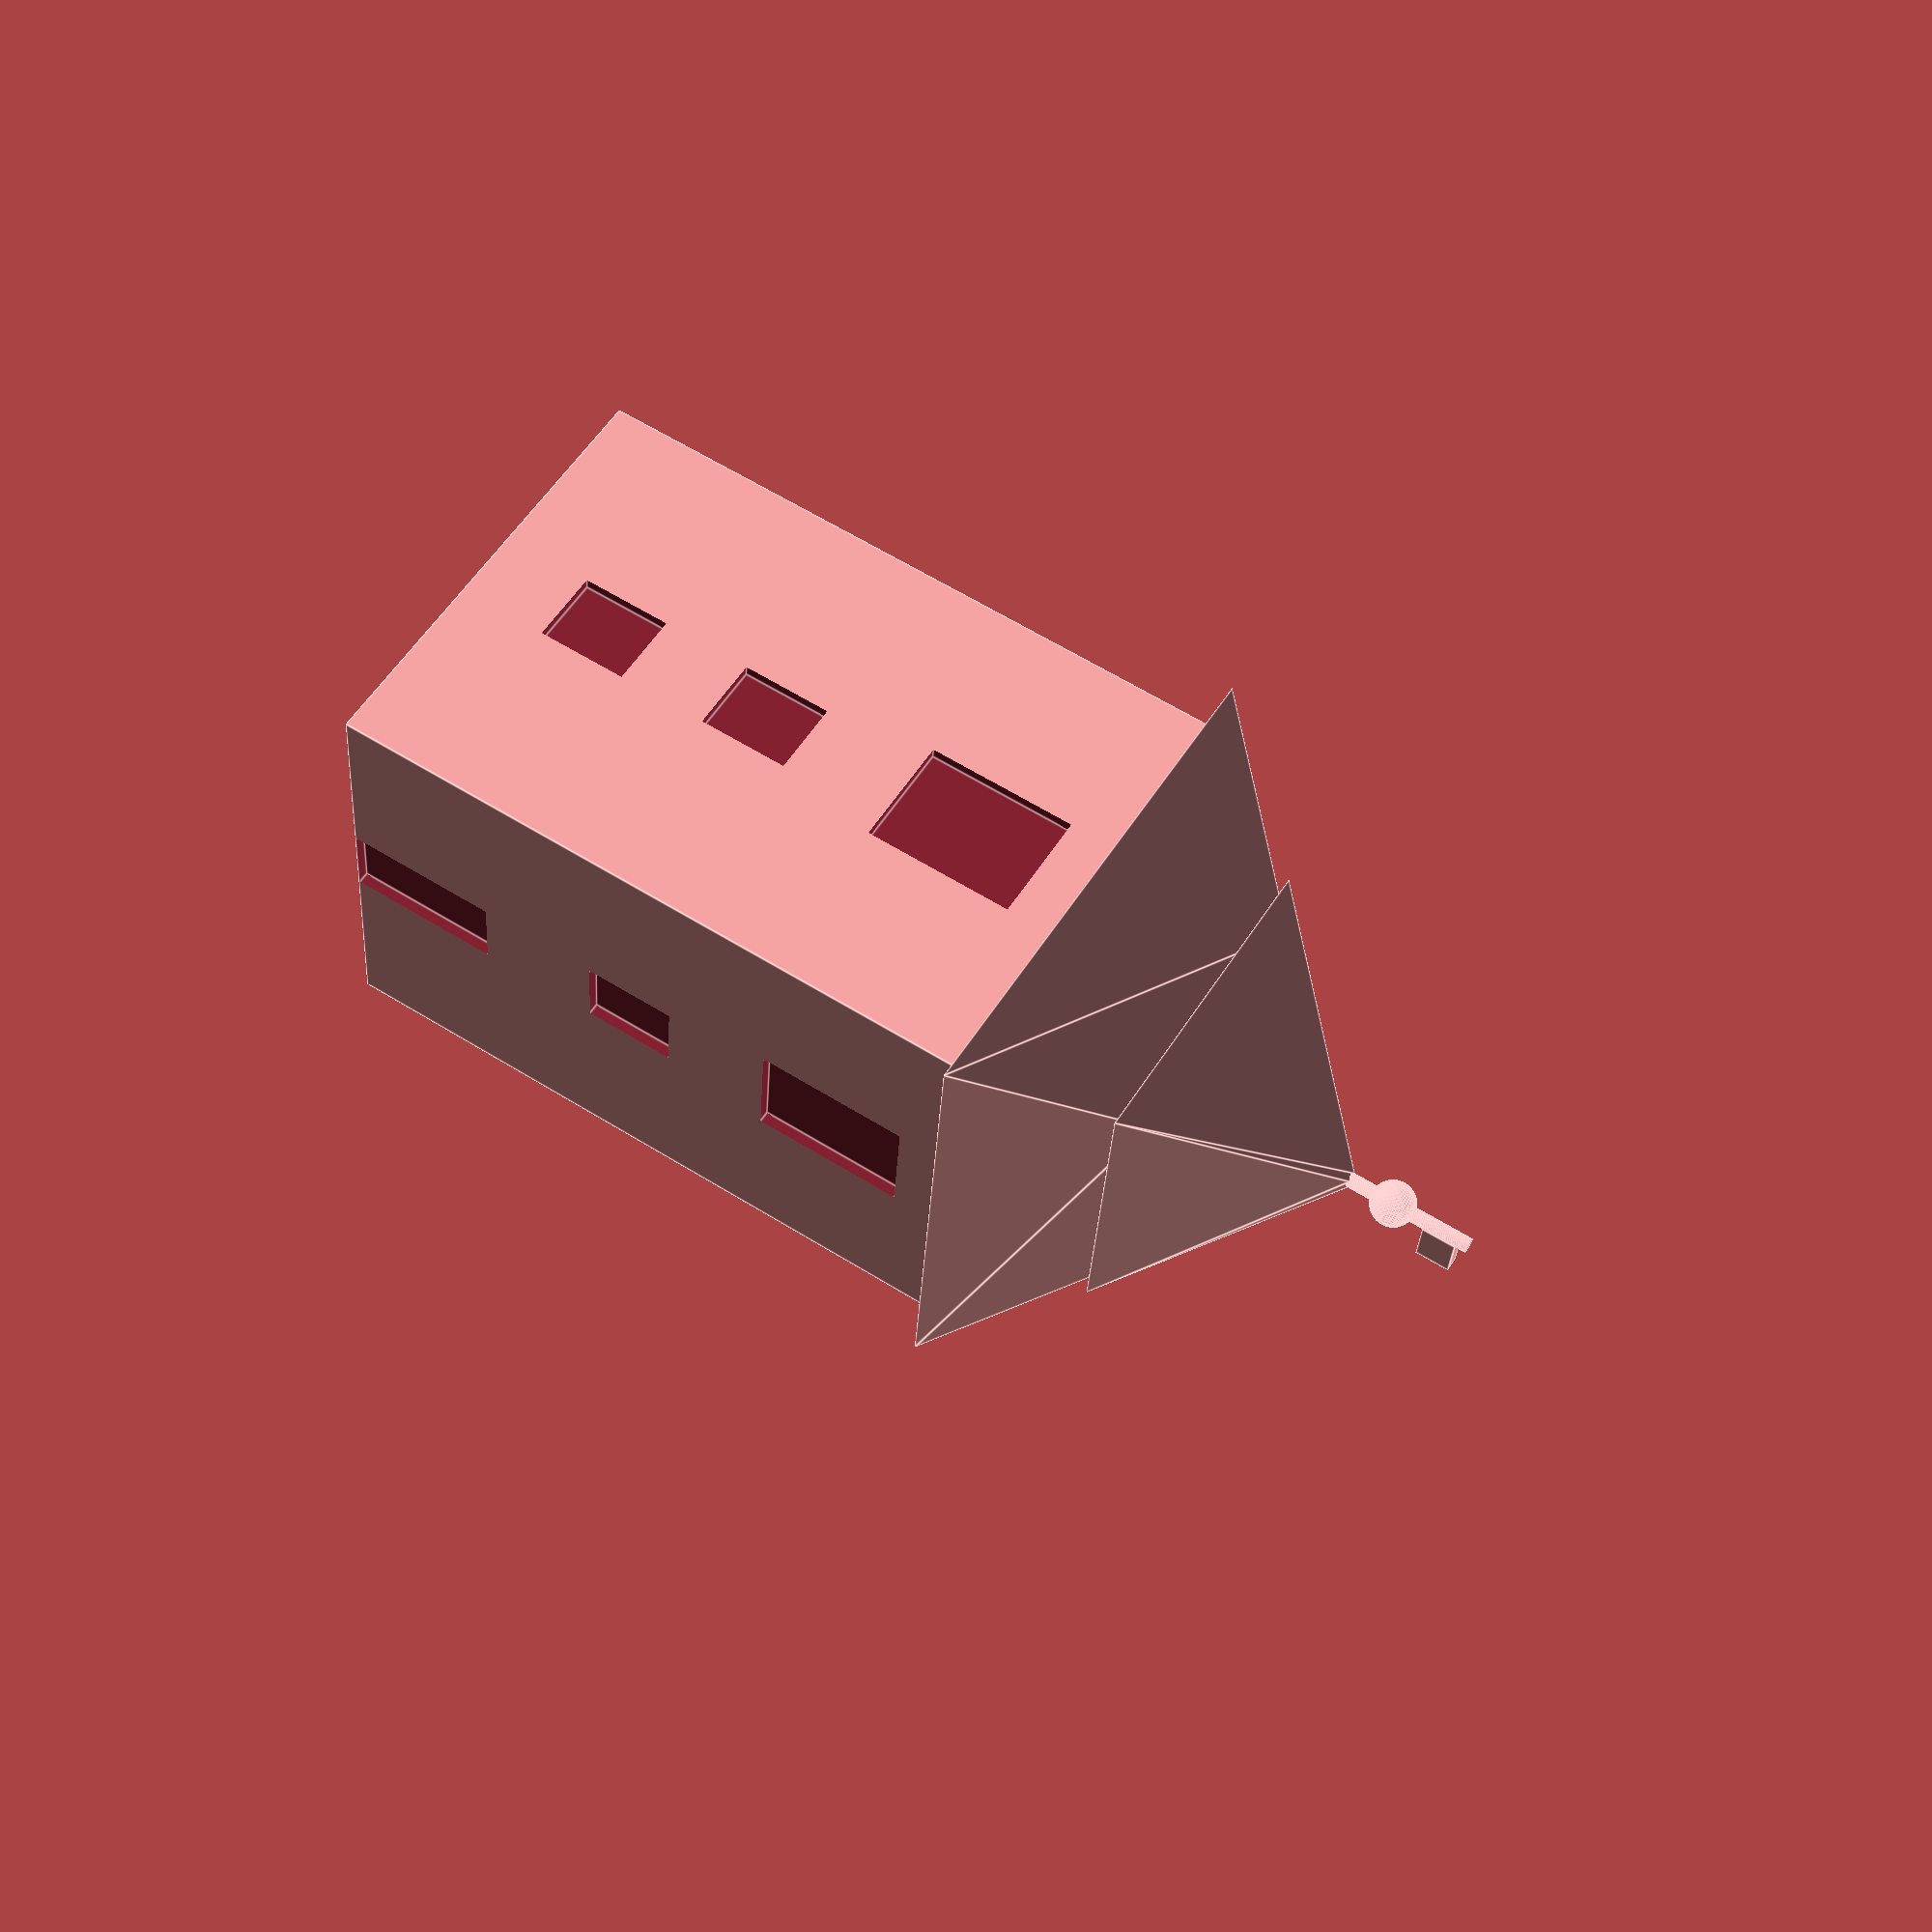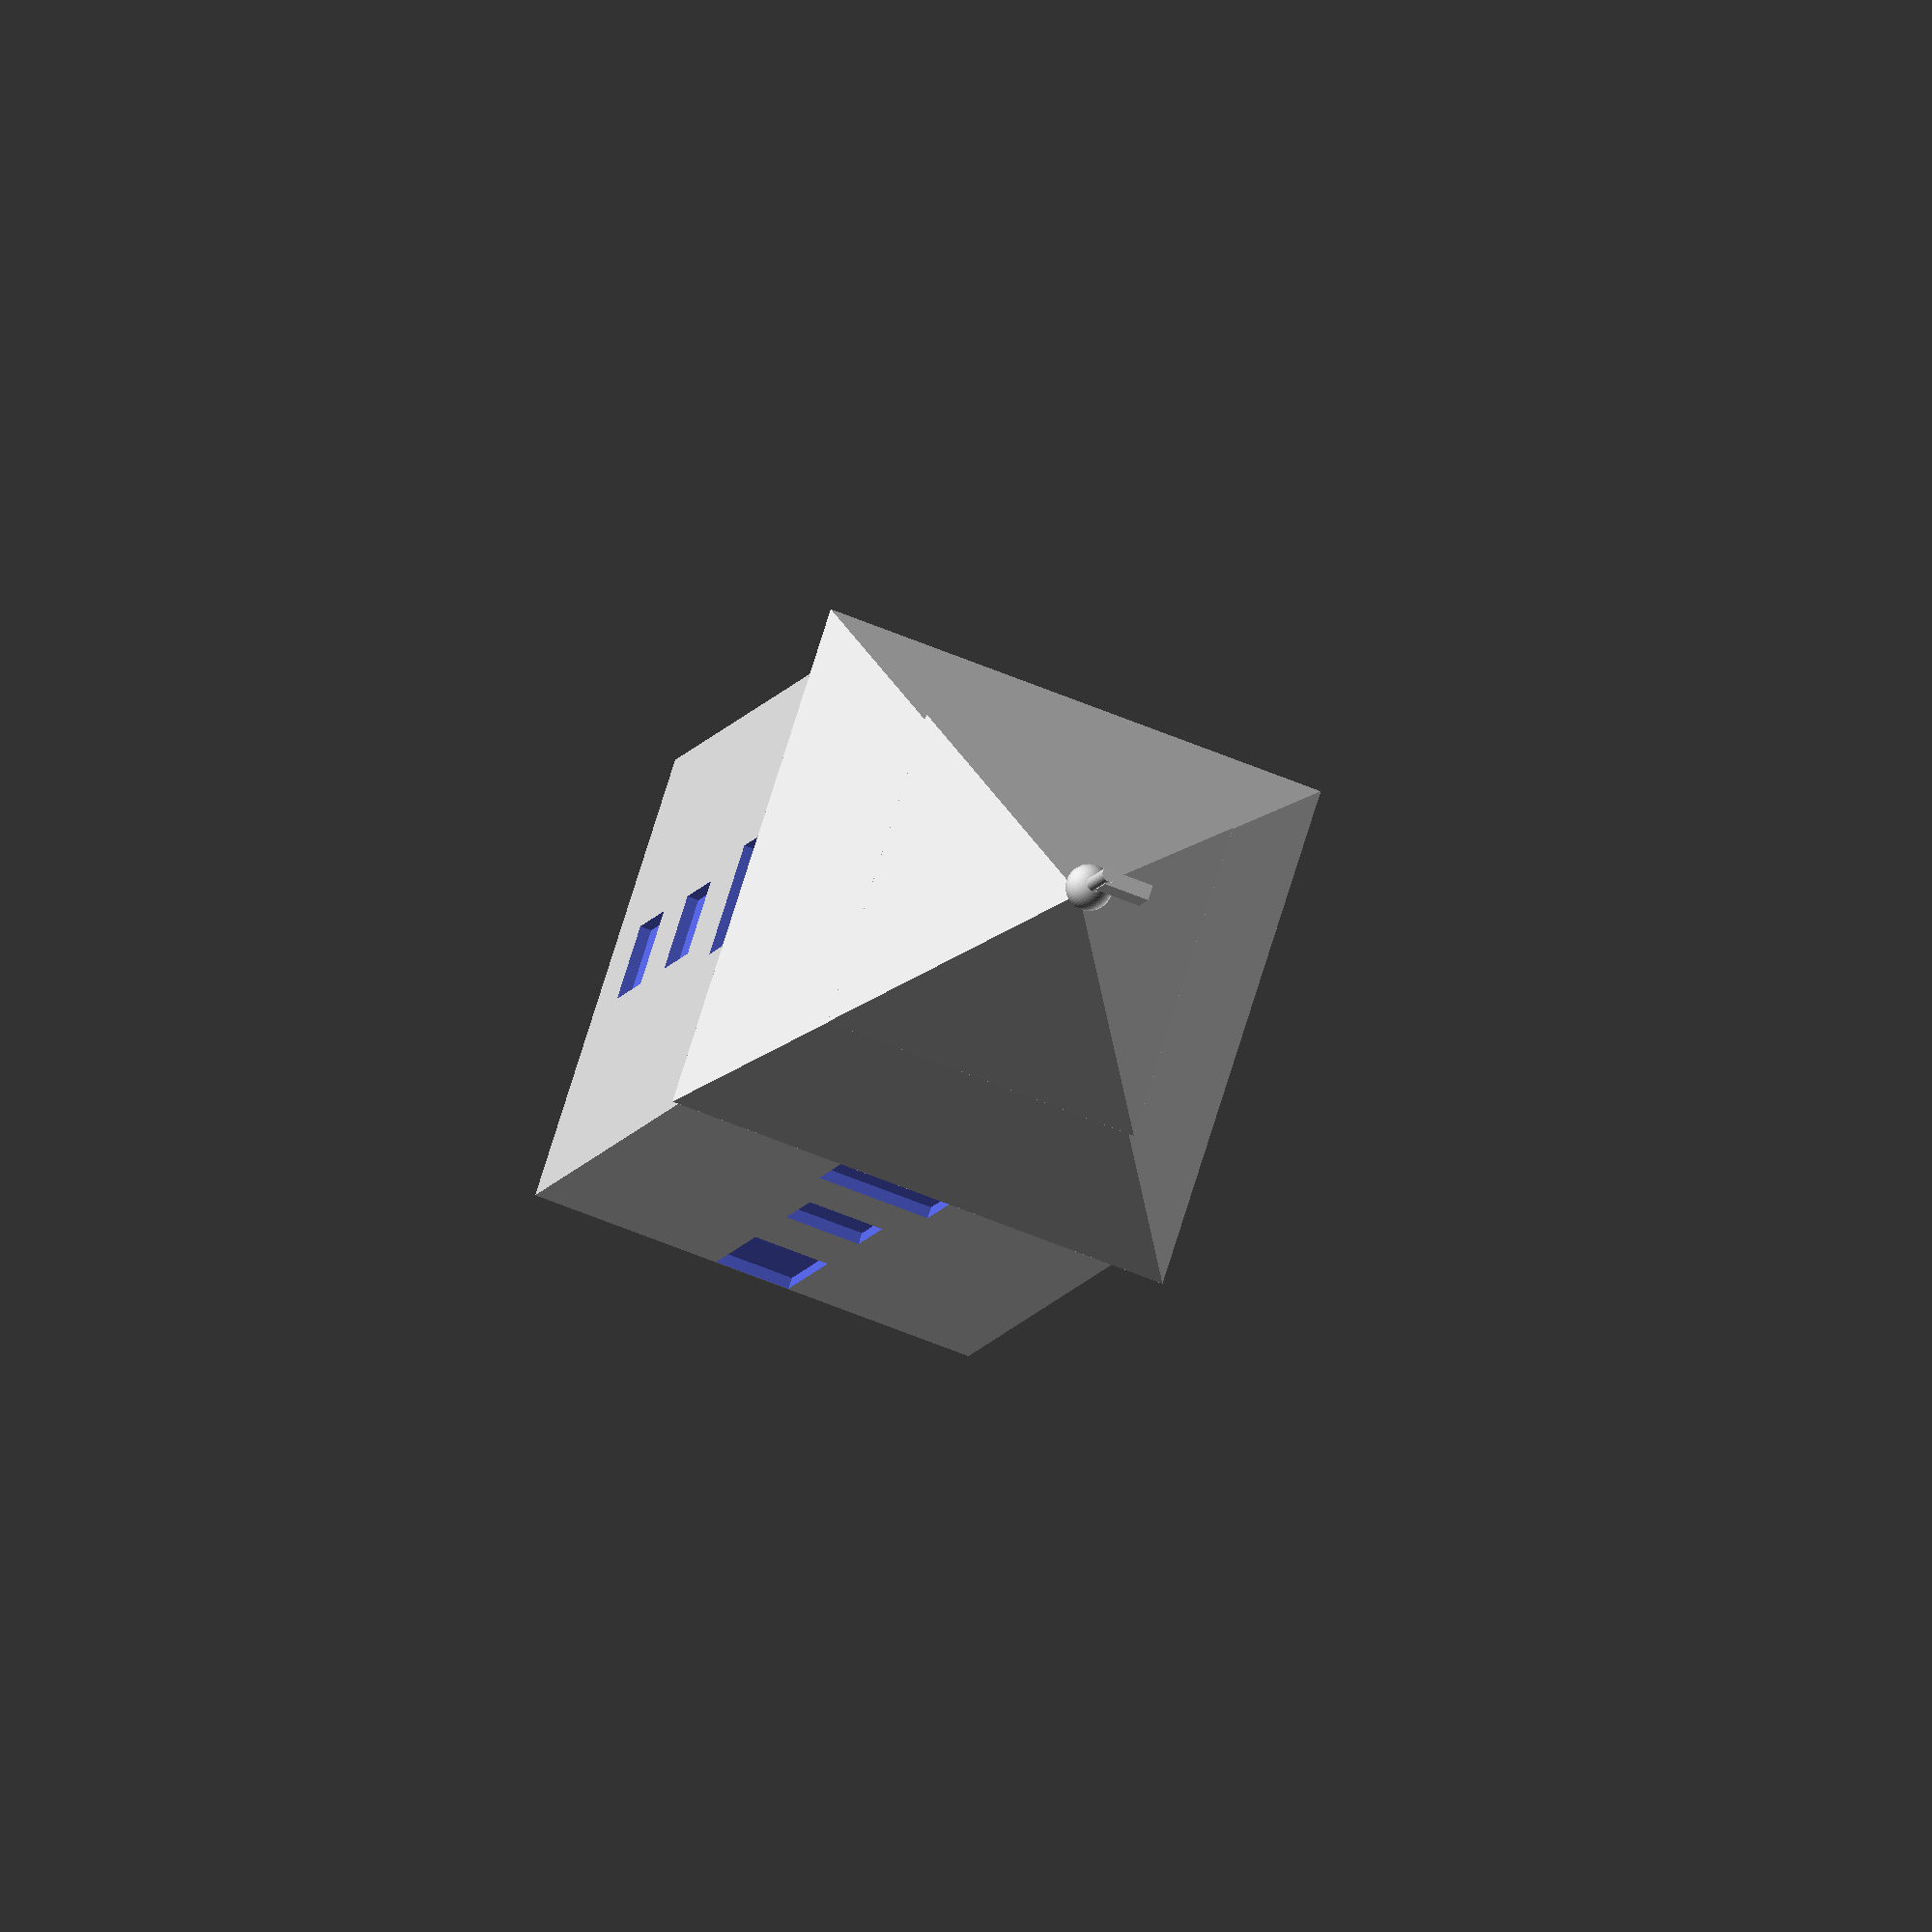
<openscad>
$fn=50;

// Parameters
base = 60;
height = 1.5*base;

// Tower
difference() {
cube([base, base, height], center=true);
// Windows
// North
translate([base*0.5, 0, base*0.45])
cube([base/20,base/4,base/3], center=true);

translate([base*0.5, 0, base*-0.05])
cube([base/20,base/6,base/5], center=true);

translate([base*0.5, 0, base*-0.58])
cube([base/20,base/6,base/3], center=true);
    
// South
translate([-base*0.5, 0, base*0.45])
cube([base/20,base/4,base/3], center=true);

translate([-base*0.5, 0, base*-0.05])
cube([base/20,base/6,base/5], center=true);

translate([-base*0.5, 0, base*-0.45])
cube([base/20,base/6,base/5], center=true);
    
// West    
translate([0, base*0.5, base*0.45])
cube([base/4,base/20,base/3], center=true);

translate([0, base*0.5,base*-0.05])
cube([base/6,base/20,base/5], center=true);

translate([0, base*0.5, base*-0.45])
cube([base/6,base/20,base/5], center=true);

// East
translate([0, -base*0.5, base*0.45])
cube([base/4,base/20,base/3], center=true);

translate([0, -base*0.5,base*-0.05])
cube([base/6,base/20,base/5], center=true);

translate([0, -base*0.5, base*-0.45])
cube([base/6,base/20,base/5], center=true);
}



// Roof
translate([0, 0, (height/2)-0.9])
    rotate([0, 0, 45])
    cylinder(base/3, base/1.25, base/2.5, $fn=4);
translate([0, 0, (height/1.47)])
    rotate([0, 0, 45])
    cylinder(base/2.5, base/2, 1, $fn=4);
translate([0, 0, base*1.2])
    cylinder(base/2, 1, 1);
translate([0, 0, base*1.52])
    sphere(base/20);
translate([-base/70, 0, base*1.6])
    cube([base/30, base/10, base/13]);
    



</openscad>
<views>
elev=297.1 azim=186.4 roll=302.0 proj=p view=edges
elev=189.5 azim=287.9 roll=194.5 proj=o view=wireframe
</views>
